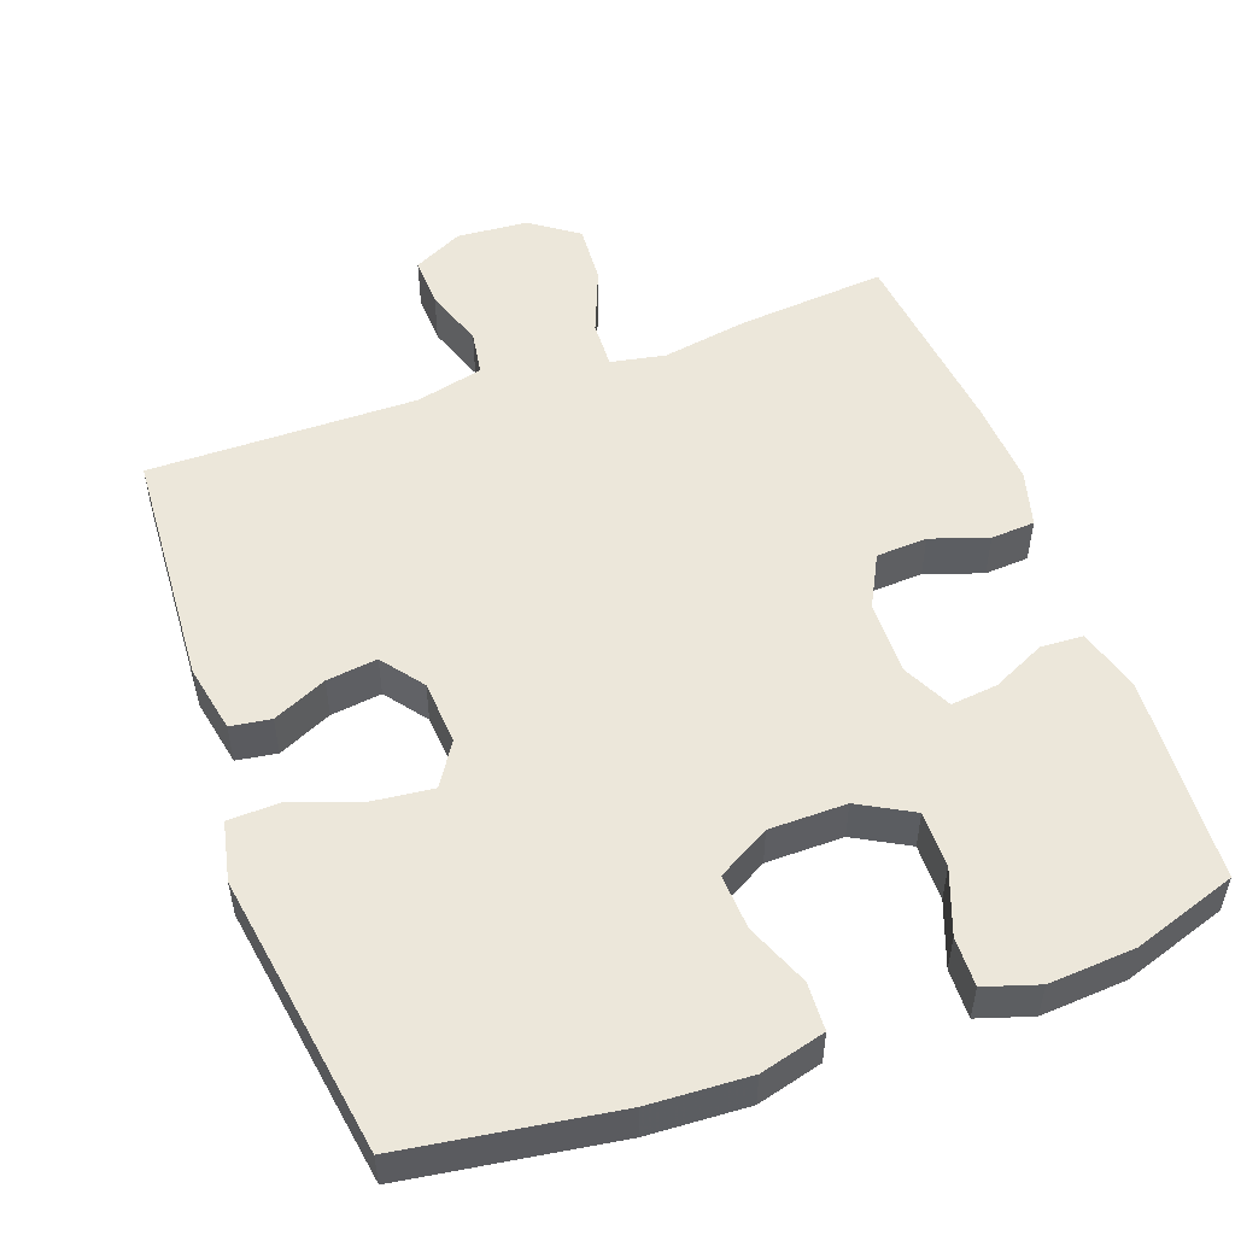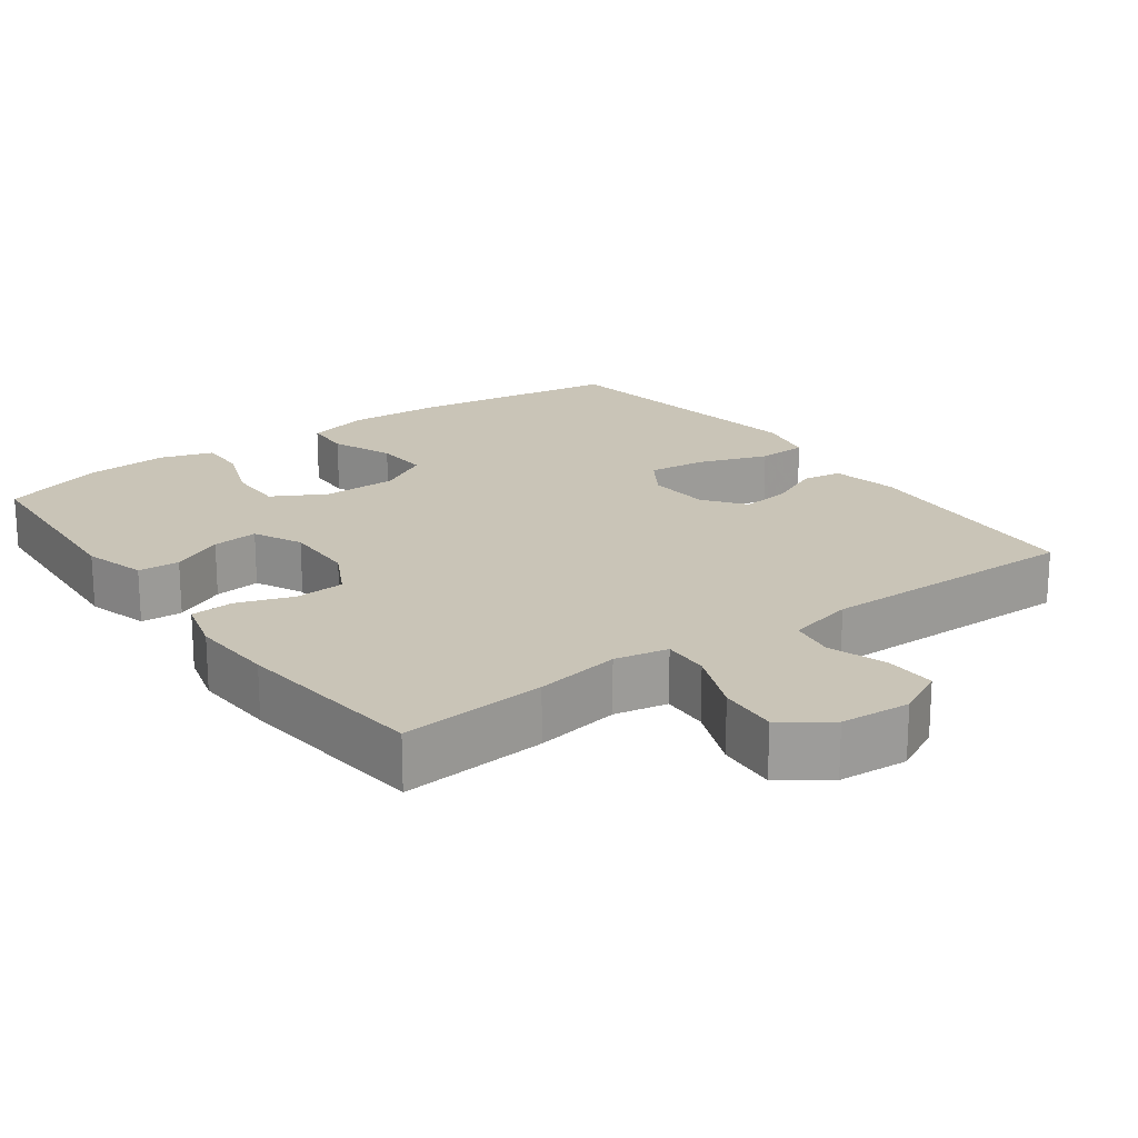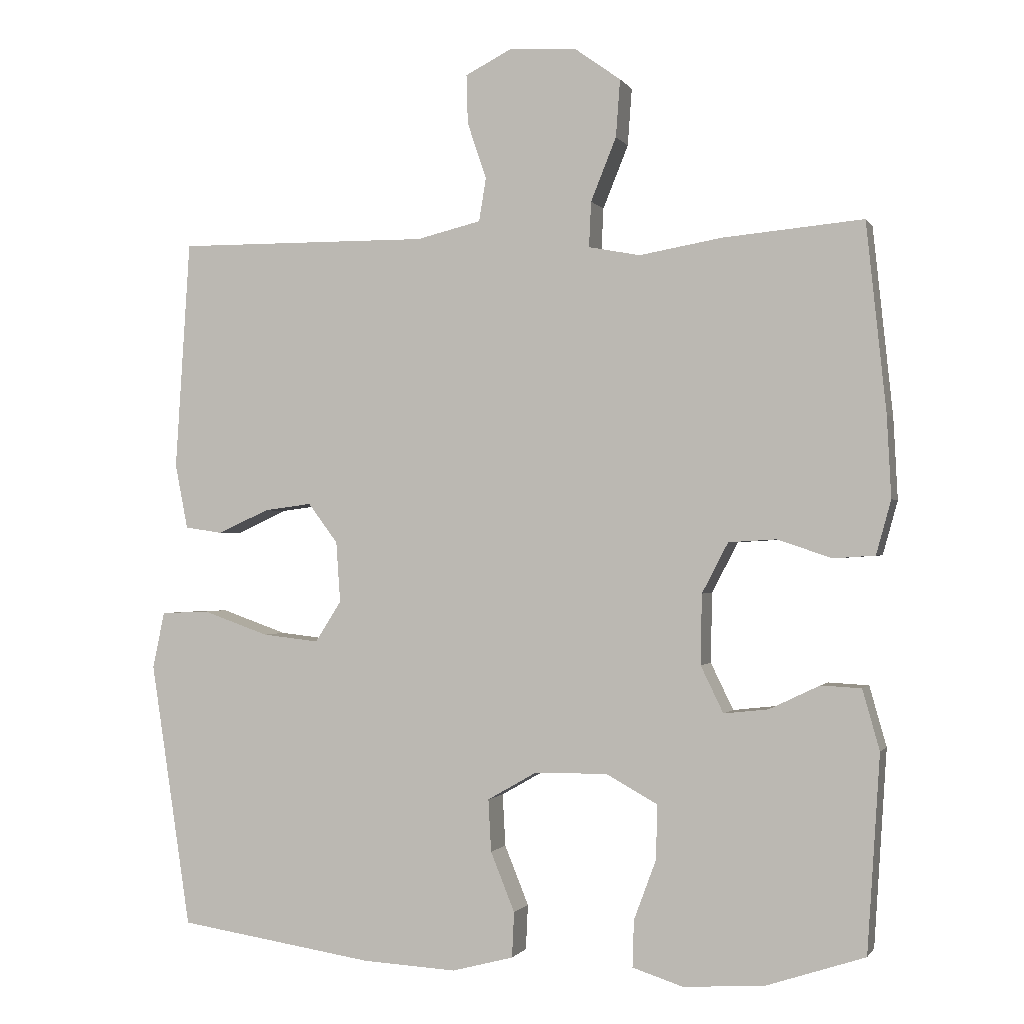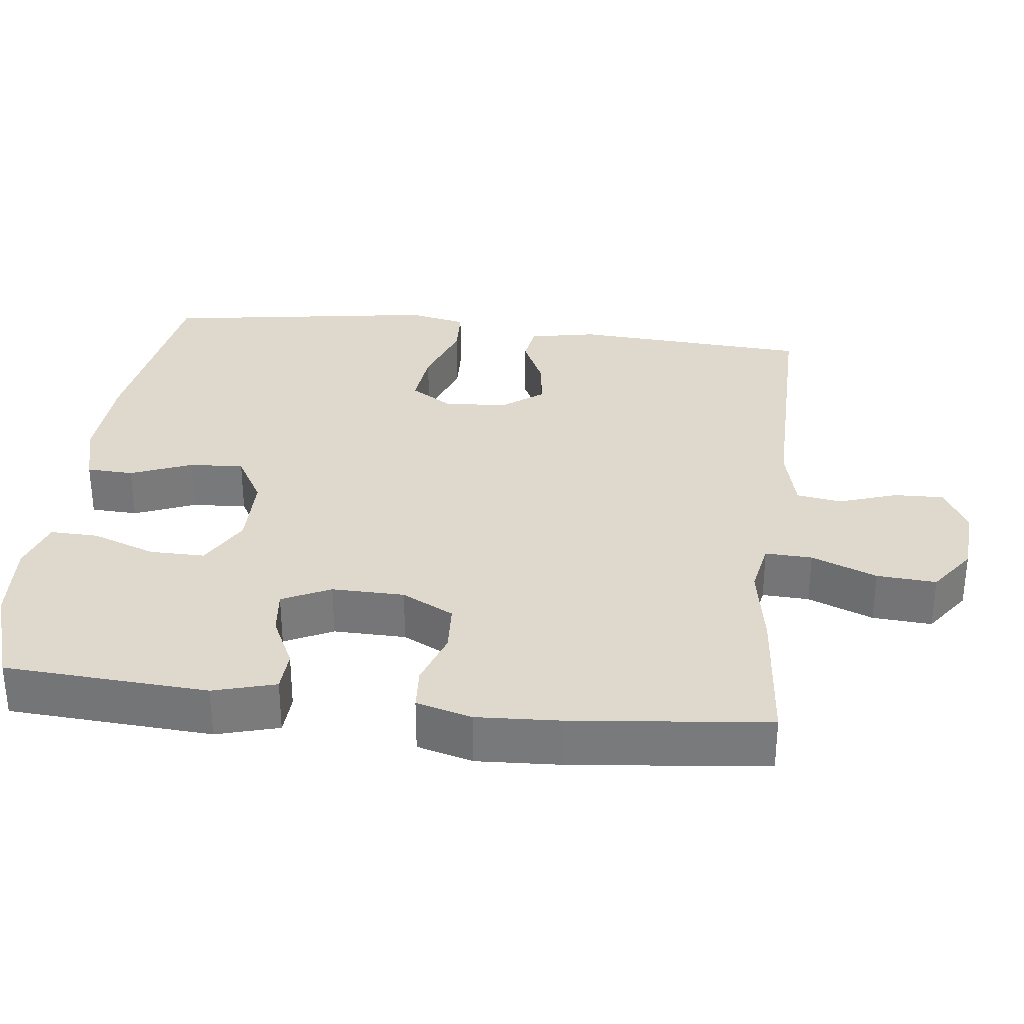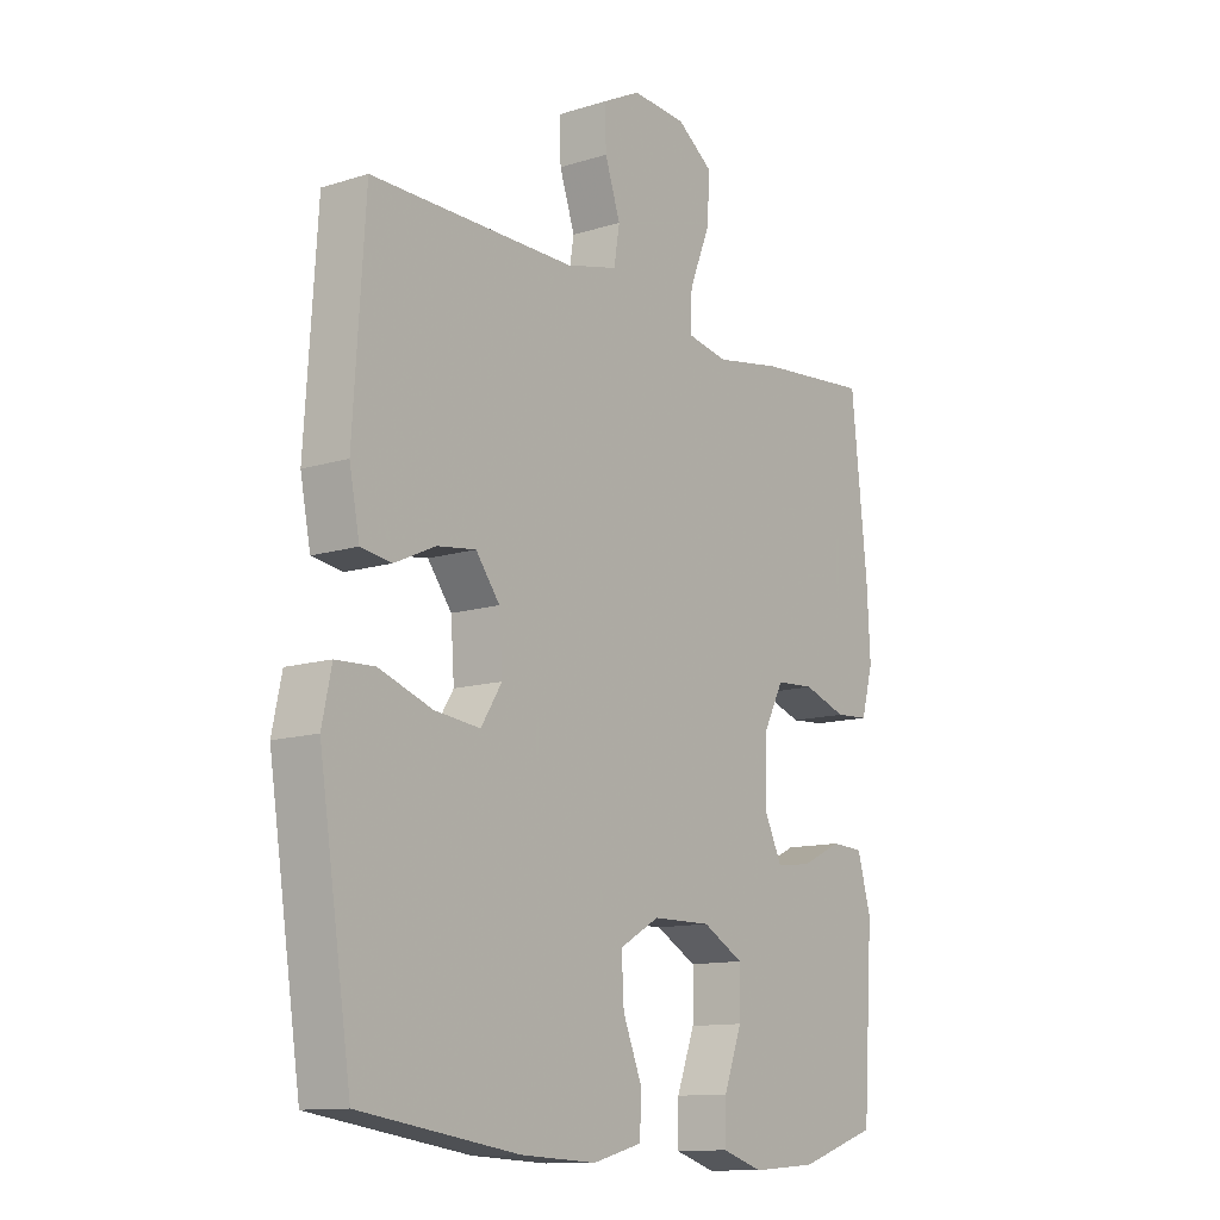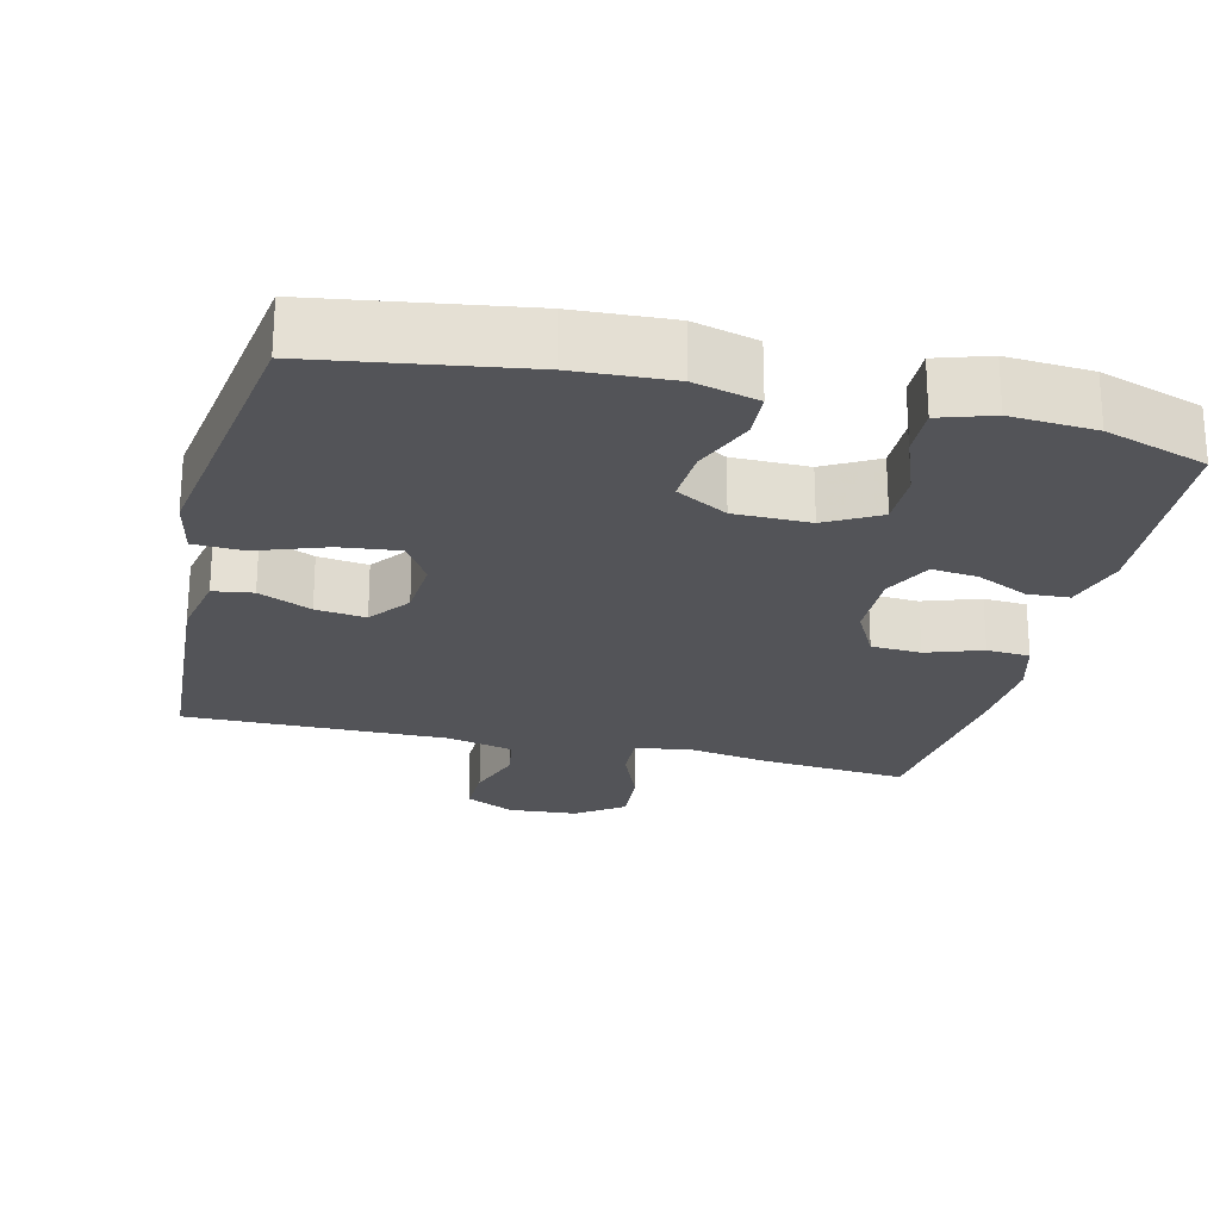
<metadata>
{"format":"obj","ext":"obj","renderer":"f3d","projection":"perspective","resolution":1024,"background":"white","views":[{"elev":52.3,"azim":160.1,"up":"+Y"},{"elev":19.9,"azim":-36.0,"up":"+Y"},{"elev":-0.8,"azim":-163.4,"up":"+Z"},{"elev":31.9,"azim":-83.3,"up":"+Y"},{"elev":-12.2,"azim":126.5,"up":"+Z"},{"elev":-23.6,"azim":166.5,"up":"+Y"}]}
</metadata>
<code>
v 0.5 0.07 -0.5
v 0.221 0.07 -0.542
v 0.088 0.07 -0.549
v 0.001 0.07 -0.526
v -0.002 0.07 -0.462
v 0.032 0.07 -0.378
v 0.036 0.07 -0.304
v -0.034 0.07 -0.264
v -0.137 0.07 -0.263
v -0.209 0.07 -0.303
v -0.208 0.07 -0.379
v -0.176 0.07 -0.465
v -0.174 0.07 -0.531
v -0.246 0.07 -0.554
v -0.361 0.07 -0.546
v -0.5 0.07 -0.5
v -0.518 0.07 -0.222
v -0.494 0.07 -0.137
v -0.437 0.07 -0.134
v -0.366 0.07 -0.168
v -0.303 0.07 -0.175
v -0.271 0.07 -0.109
v -0.273 0.07 -0.01
v -0.31 0.07 0.061
v -0.378 0.07 0.065
v -0.454 0.07 0.039
v -0.513 0.07 0.043
v -0.534 0.07 0.119
v -0.528 0.07 0.234
v -0.5 0.07 0.5
v -0.301 0.07 0.482
v -0.185 0.07 0.462
v -0.112 0.07 0.476
v -0.115 0.07 0.54
v -0.151 0.07 0.629
v -0.157 0.07 0.71
v -0.093 0.07 0.756
v 0.002 0.07 0.763
v 0.069 0.07 0.729
v 0.067 0.07 0.66
v 0.04 0.07 0.58
v 0.05 0.07 0.519
v 0.141 0.07 0.497
v 0.5 0.07 0.5
v 0.521 0.07 0.175
v 0.503 0.07 0.083
v 0.449 0.07 0.075
v 0.377 0.07 0.108
v 0.309 0.07 0.117
v 0.267 0.07 0.061
v 0.261 0.07 -0.025
v 0.298 0.07 -0.083
v 0.378 0.07 -0.074
v 0.472 0.07 -0.041
v 0.54 0.07 -0.044
v 0.557 0.07 -0.124
v 0.538 0.07 -0.248
v 0.5 0 -0.5
v 0.221 0 -0.542
v 0.088 0 -0.549
v 0.001 0 -0.526
v -0.002 0 -0.462
v 0.032 0 -0.378
v 0.036 0 -0.304
v -0.034 0 -0.264
v -0.137 0 -0.263
v -0.209 0 -0.303
v -0.208 0 -0.379
v -0.176 0 -0.465
v -0.174 0 -0.531
v -0.246 0 -0.554
v -0.361 0 -0.546
v -0.5 0 -0.5
v -0.518 0 -0.222
v -0.494 0 -0.137
v -0.437 0 -0.134
v -0.366 0 -0.168
v -0.303 0 -0.175
v -0.271 0 -0.109
v -0.273 0 -0.01
v -0.31 0 0.061
v -0.378 0 0.065
v -0.454 0 0.039
v -0.513 0 0.043
v -0.534 0 0.119
v -0.528 0 0.234
v -0.5 0 0.5
v -0.301 0 0.482
v -0.185 0 0.462
v -0.112 0 0.476
v -0.115 0 0.54
v -0.151 0 0.629
v -0.157 0 0.71
v -0.093 0 0.756
v 0.002 0 0.763
v 0.069 0 0.729
v 0.067 0 0.66
v 0.04 0 0.58
v 0.05 0 0.519
v 0.141 0 0.497
v 0.5 0 0.5
v 0.521 0 0.175
v 0.503 0 0.083
v 0.449 0 0.075
v 0.377 0 0.108
v 0.309 0 0.117
v 0.267 0 0.061
v 0.261 0 -0.025
v 0.298 0 -0.083
v 0.378 0 -0.074
v 0.472 0 -0.041
v 0.54 0 -0.044
v 0.557 0 -0.124
v 0.538 0 -0.248
f 55 56 57
f 54 55 57
f 53 54 57
f 4 5 6
f 3 4 6
f 2 3 6
f 1 2 6
f 57 1 6
f 53 57 6
f 52 53 6
f 51 52 6 7
f 50 51 7 8
f 49 50 8 9
f 46 47 48
f 45 46 48
f 44 45 48
f 43 44 48
f 42 43 48 49
f 39 40 41
f 38 39 41
f 37 38 41
f 36 37 41
f 35 36 41
f 34 35 41
f 33 34 41 42
f 30 31 32
f 29 30 32
f 28 29 32
f 27 28 32
f 26 27 32
f 25 26 32
f 24 25 32 33
f 42 49 9
f 33 42 9
f 24 33 9
f 23 24 9
f 18 19 20
f 17 18 20
f 16 17 20
f 15 16 20
f 14 15 20
f 13 14 20
f 12 13 20
f 11 12 20
f 10 11 20 21
f 22 23 9 10
f 10 21 22
f 114 113 112
f 114 112 111
f 114 111 110
f 63 62 61
f 63 61 60
f 63 60 59
f 63 59 58
f 63 58 114
f 63 114 110
f 63 110 109
f 64 63 109 108
f 65 64 108 107
f 66 65 107 106
f 105 104 103
f 105 103 102
f 105 102 101
f 105 101 100
f 106 105 100 99
f 98 97 96
f 98 96 95
f 98 95 94
f 98 94 93
f 98 93 92
f 98 92 91
f 99 98 91 90
f 89 88 87
f 89 87 86
f 89 86 85
f 89 85 84
f 89 84 83
f 89 83 82
f 90 89 82 81
f 66 106 99
f 66 99 90
f 66 90 81
f 66 81 80
f 77 76 75
f 77 75 74
f 77 74 73
f 77 73 72
f 77 72 71
f 77 71 70
f 77 70 69
f 77 69 68
f 78 77 68 67
f 67 66 80 79
f 79 78 67
f 1 58 59 2
f 2 59 60 3
f 3 60 61 4
f 4 61 62 5
f 5 62 63 6
f 6 63 64 7
f 7 64 65 8
f 8 65 66 9
f 9 66 67 10
f 10 67 68 11
f 11 68 69 12
f 12 69 70 13
f 13 70 71 14
f 14 71 72 15
f 15 72 73 16
f 16 73 74 17
f 17 74 75 18
f 18 75 76 19
f 19 76 77 20
f 20 77 78 21
f 21 78 79 22
f 22 79 80 23
f 23 80 81 24
f 24 81 82 25
f 25 82 83 26
f 26 83 84 27
f 27 84 85 28
f 28 85 86 29
f 29 86 87 30
f 30 87 88 31
f 31 88 89 32
f 32 89 90 33
f 33 90 91 34
f 34 91 92 35
f 35 92 93 36
f 36 93 94 37
f 37 94 95 38
f 38 95 96 39
f 39 96 97 40
f 40 97 98 41
f 41 98 99 42
f 42 99 100 43
f 43 100 101 44
f 44 101 102 45
f 45 102 103 46
f 46 103 104 47
f 47 104 105 48
f 48 105 106 49
f 49 106 107 50
f 50 107 108 51
f 51 108 109 52
f 52 109 110 53
f 53 110 111 54
f 54 111 112 55
f 55 112 113 56
f 56 113 114 57
f 57 114 58 1

</code>
